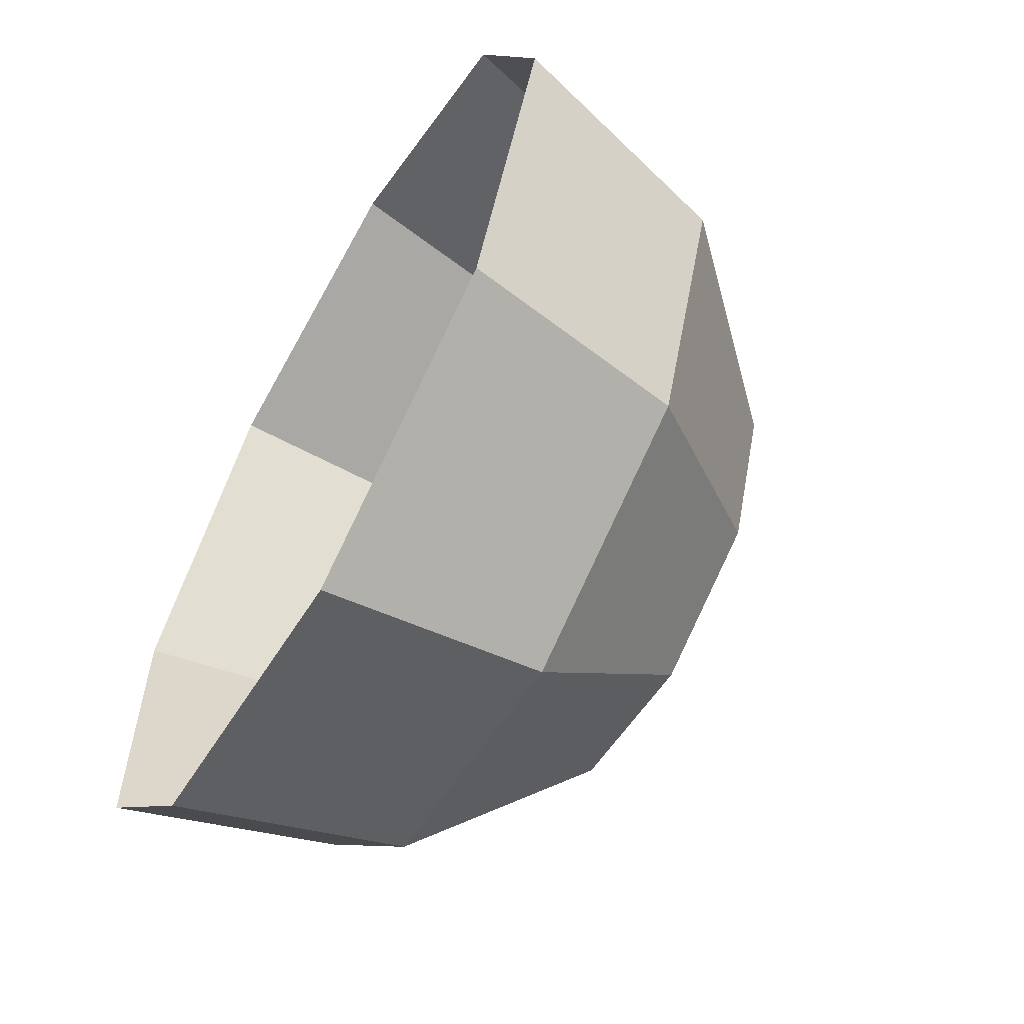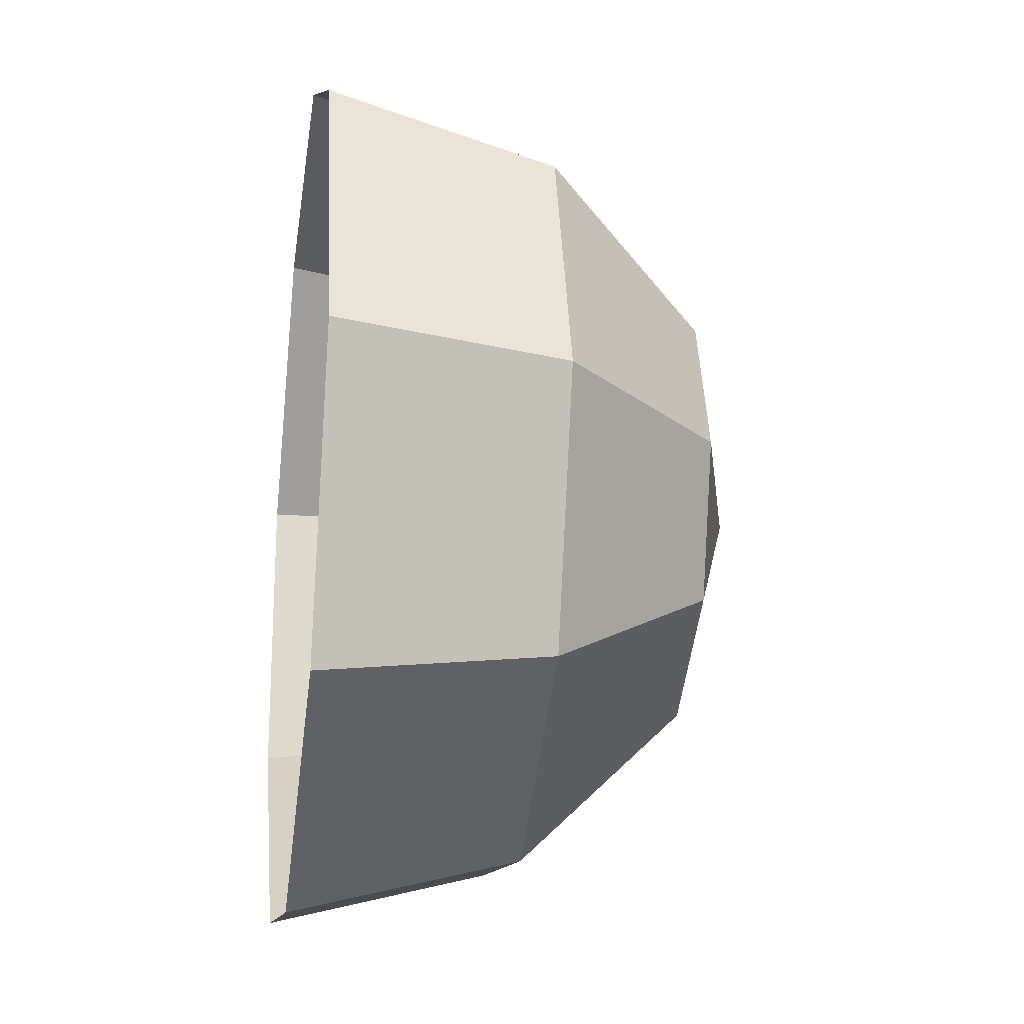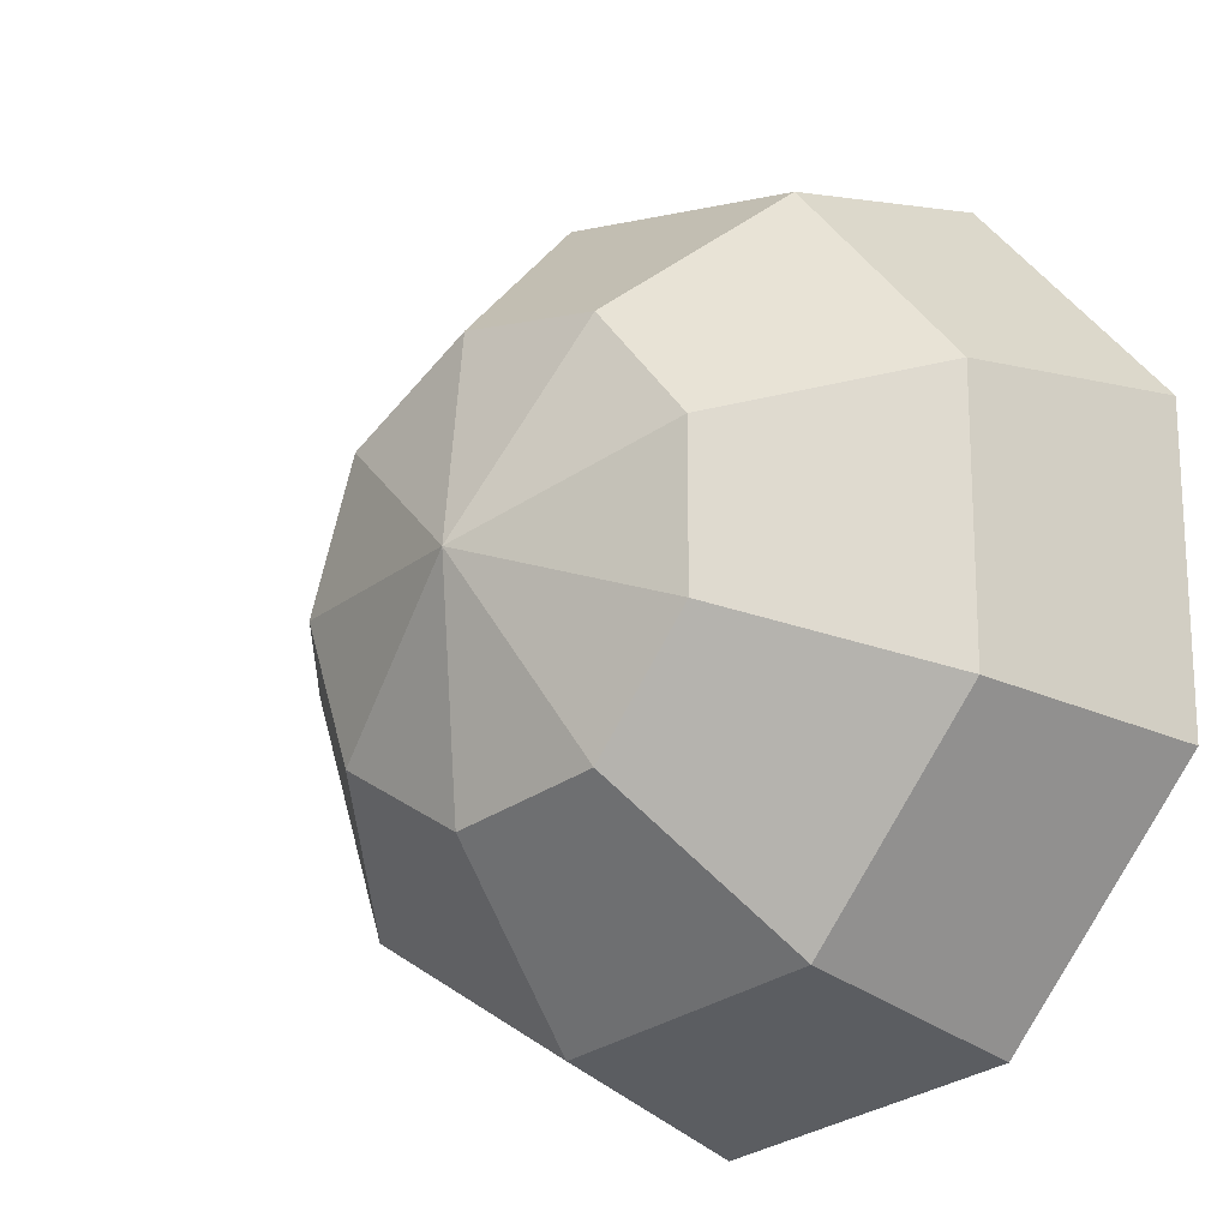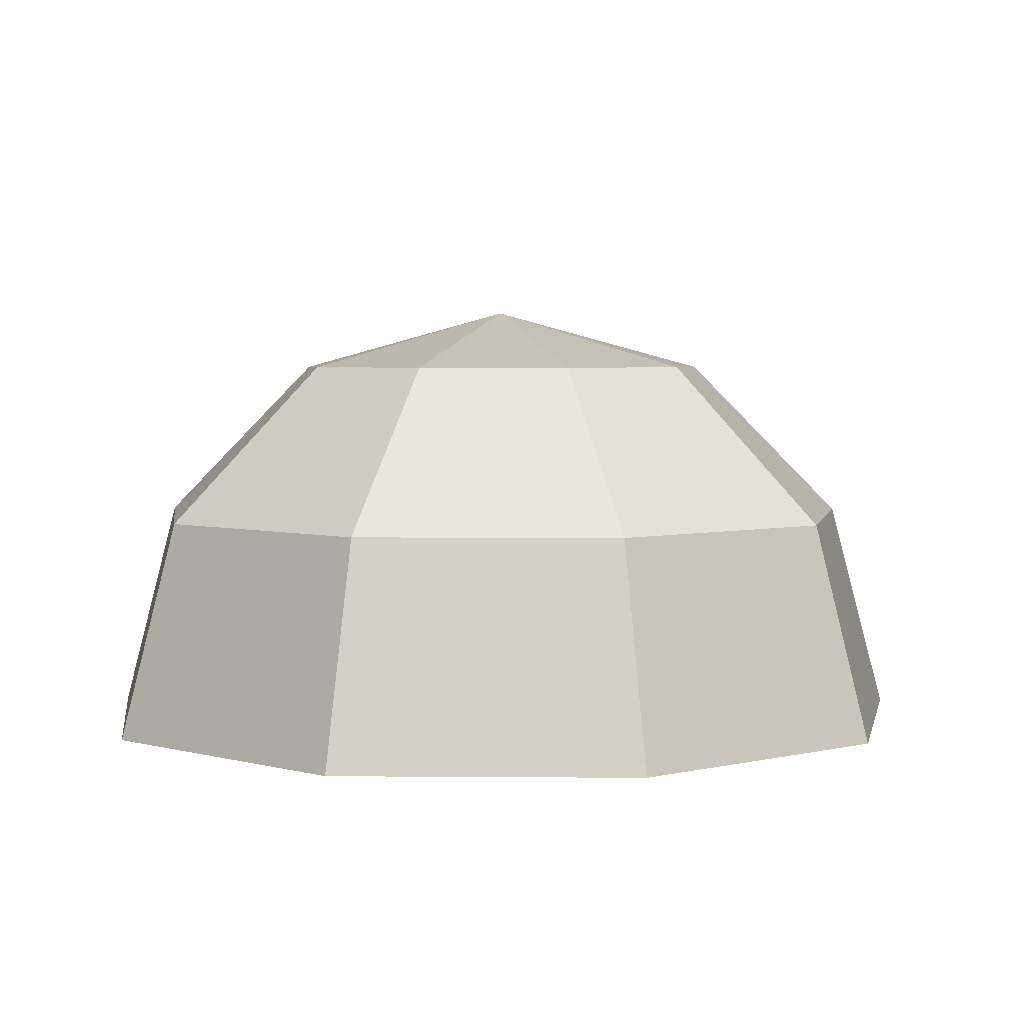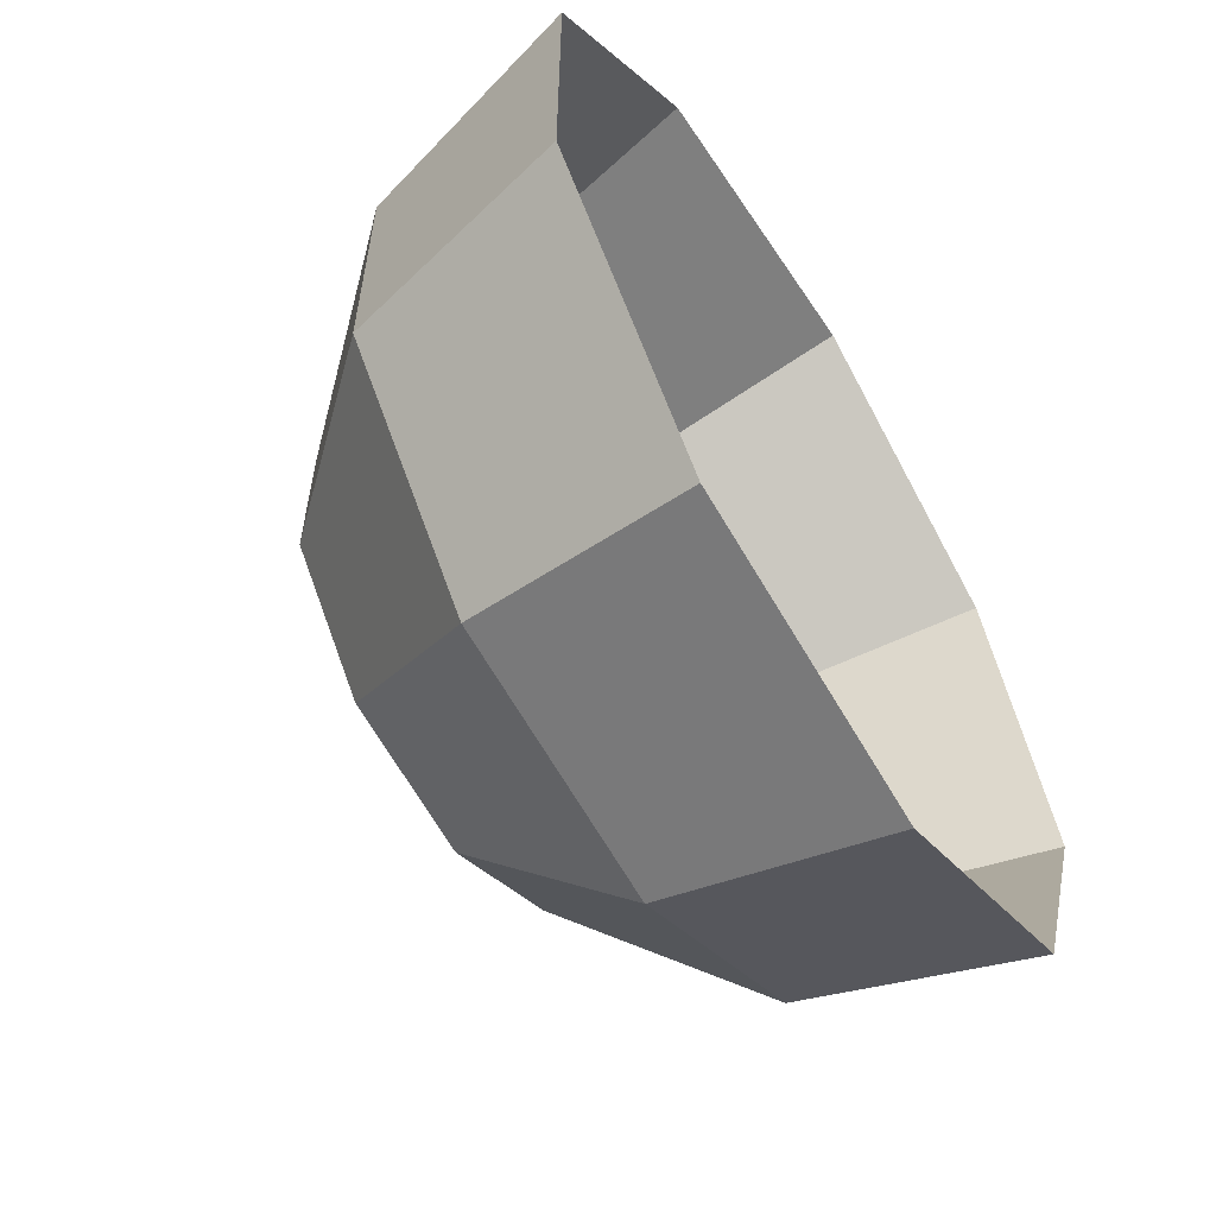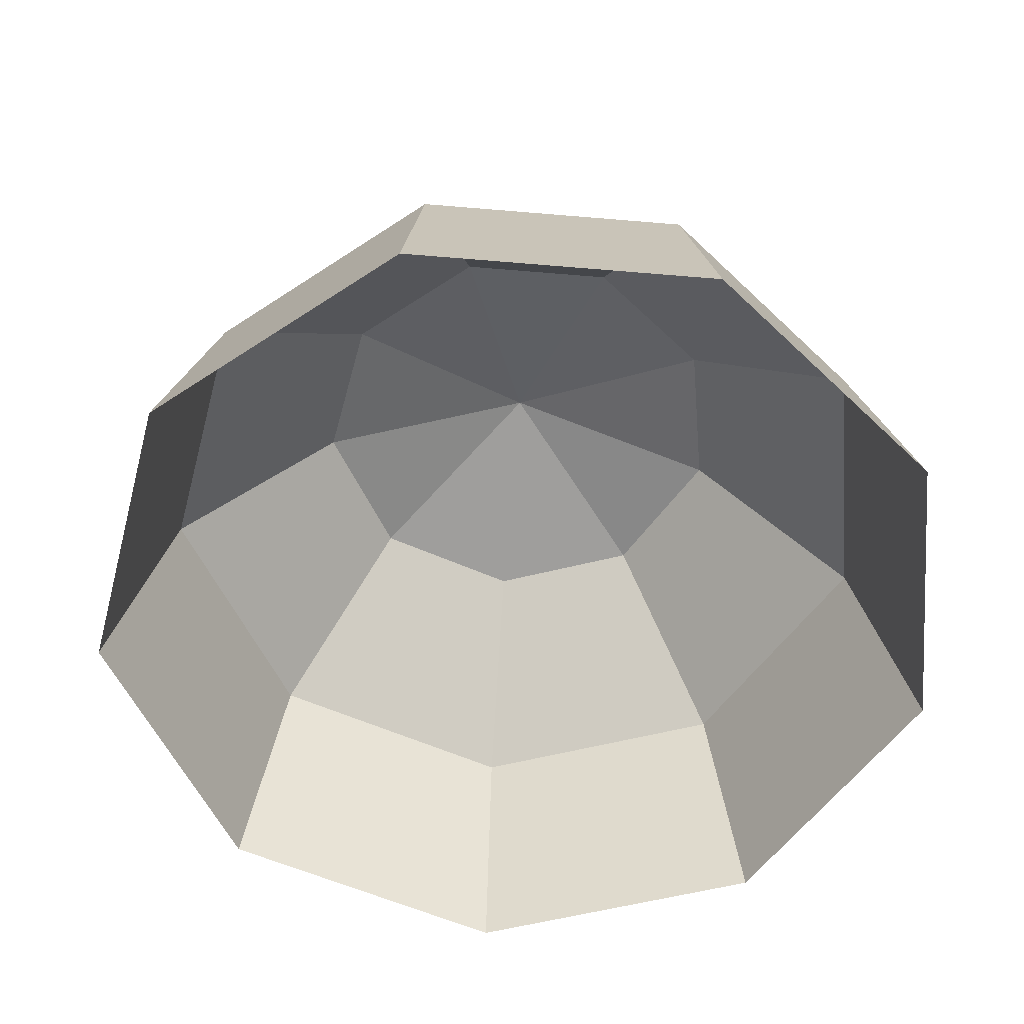
<metadata>
{"format":"obj","ext":"obj","renderer":"f3d","projection":"perspective","resolution":1024,"background":"white","views":[{"elev":-61.2,"azim":60.2,"up":"+Z"},{"elev":-21.5,"azim":81.6,"up":"+Z"},{"elev":-18.4,"azim":-138.1,"up":"+Z"},{"elev":3.9,"azim":-8.4,"up":"+Y"},{"elev":-60.6,"azim":-58.2,"up":"+Z"},{"elev":-56.2,"azim":-135.1,"up":"+Y"}]}
</metadata>
<code>
v 0.383 0 -0.3214
v 0.08682 0 -0.4924
v -0.25 0 -0.433
v -0.4698 0 -0.171
v -0.4698 0 0.171
v -0.25 0 0.433
v 0.08682 0 0.4924
v 0.383 0 0.3214
v 0.5 0 0
v 0.3317 0.25 -0.2783
v 0.07519 0.25 -0.4264
v -0.2165 0.25 -0.375
v -0.4069 0.25 -0.1481
v -0.4069 0.25 0.1481
v -0.2165 0.25 0.375
v 0.07519 0.25 0.4264
v 0.3317 0.25 0.2783
v 0.433 0.25 0
v 0.1915 0.433 -0.1607
v 0.04341 0.433 -0.2462
v -0.125 0.433 -0.2165
v -0.2349 0.433 -0.0855
v -0.2349 0.433 0.0855
v -0.125 0.433 0.2165
v 0.04341 0.433 0.2462
v 0.1915 0.433 0.1607
v 0.25 0.433 0
v 0 0.5 0
f 1 2 11 10
f 2 3 12 11
f 3 4 13 12
f 4 5 14 13
f 5 6 15 14
f 6 7 16 15
f 7 8 17 16
f 8 9 18 17
f 9 1 10 18
f 10 11 20 19
f 11 12 21 20
f 12 13 22 21
f 13 14 23 22
f 14 15 24 23
f 15 16 25 24
f 16 17 26 25
f 17 18 27 26
f 18 10 19 27
f 19 20 28
f 20 21 28
f 21 22 28
f 22 23 28
f 23 24 28
f 24 25 28
f 25 26 28
f 26 27 28
f 27 19 28

</code>
